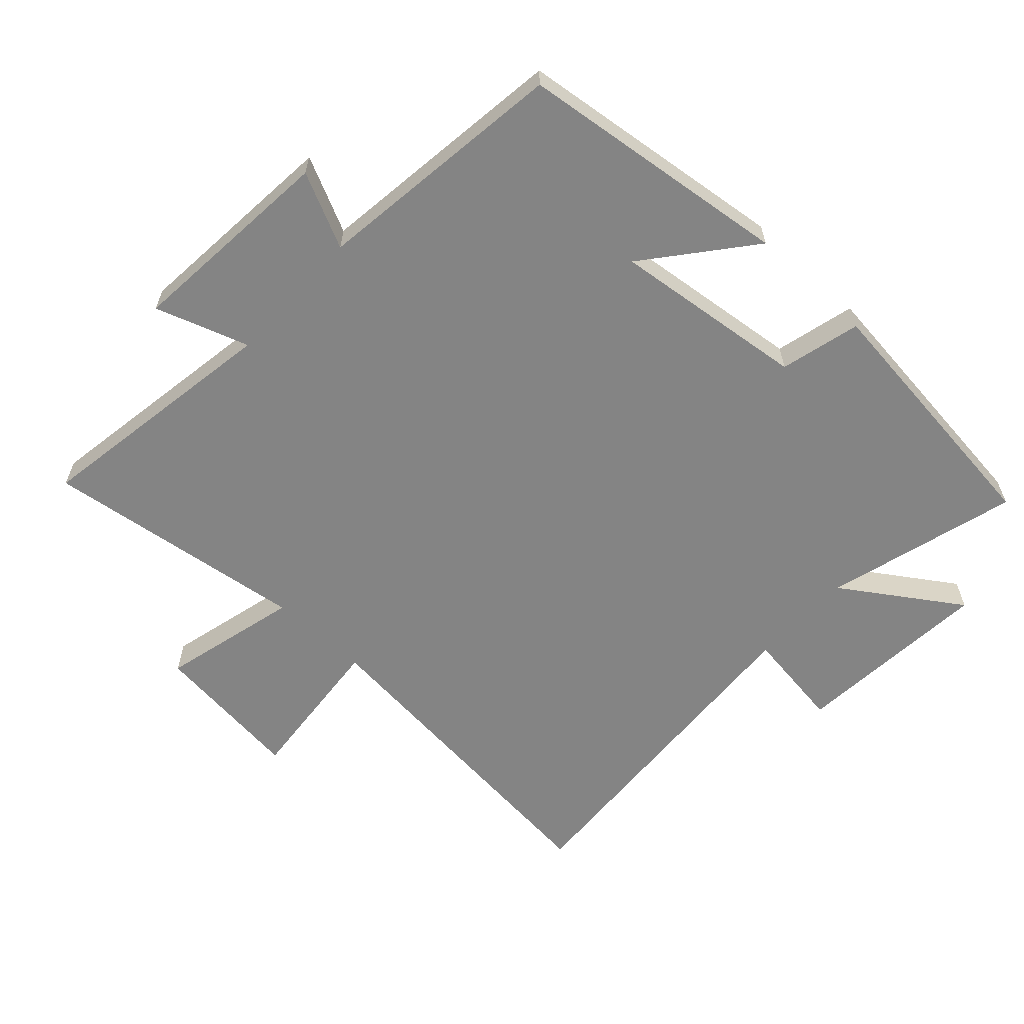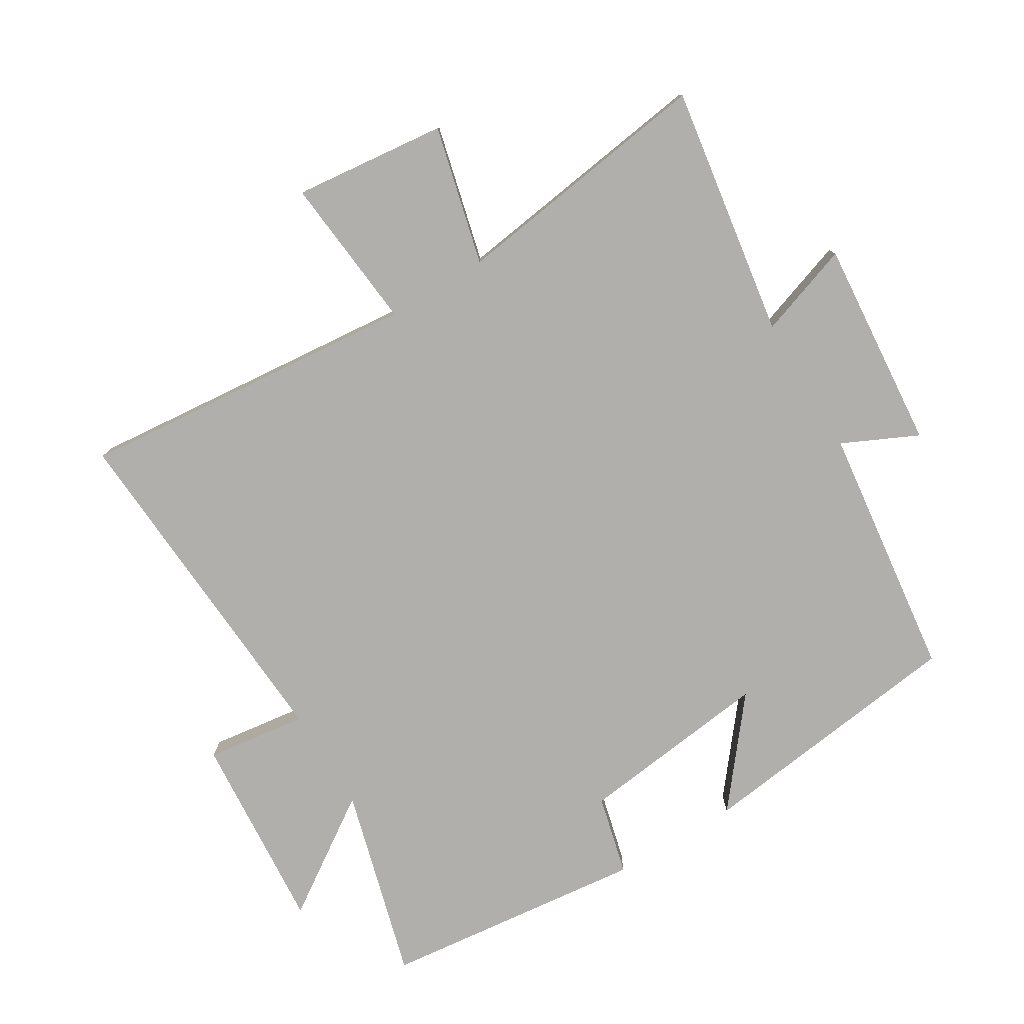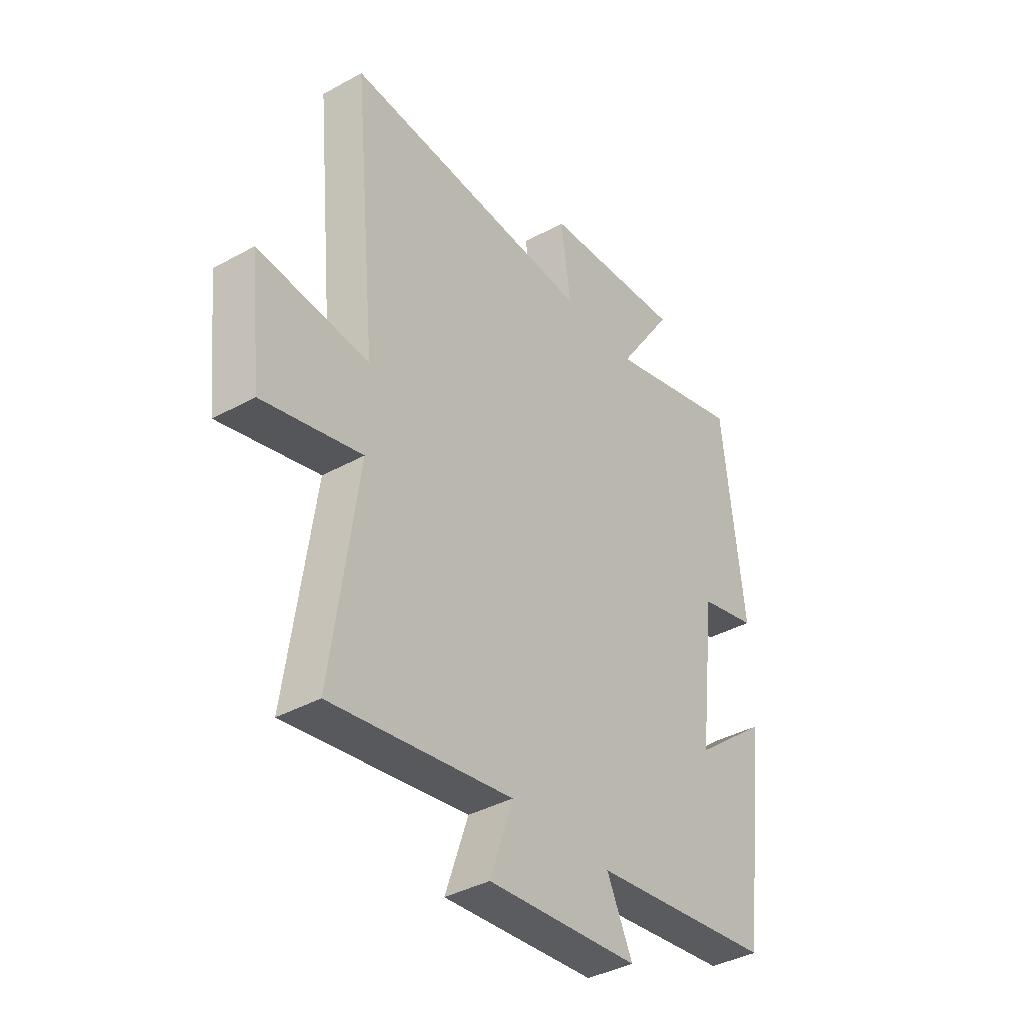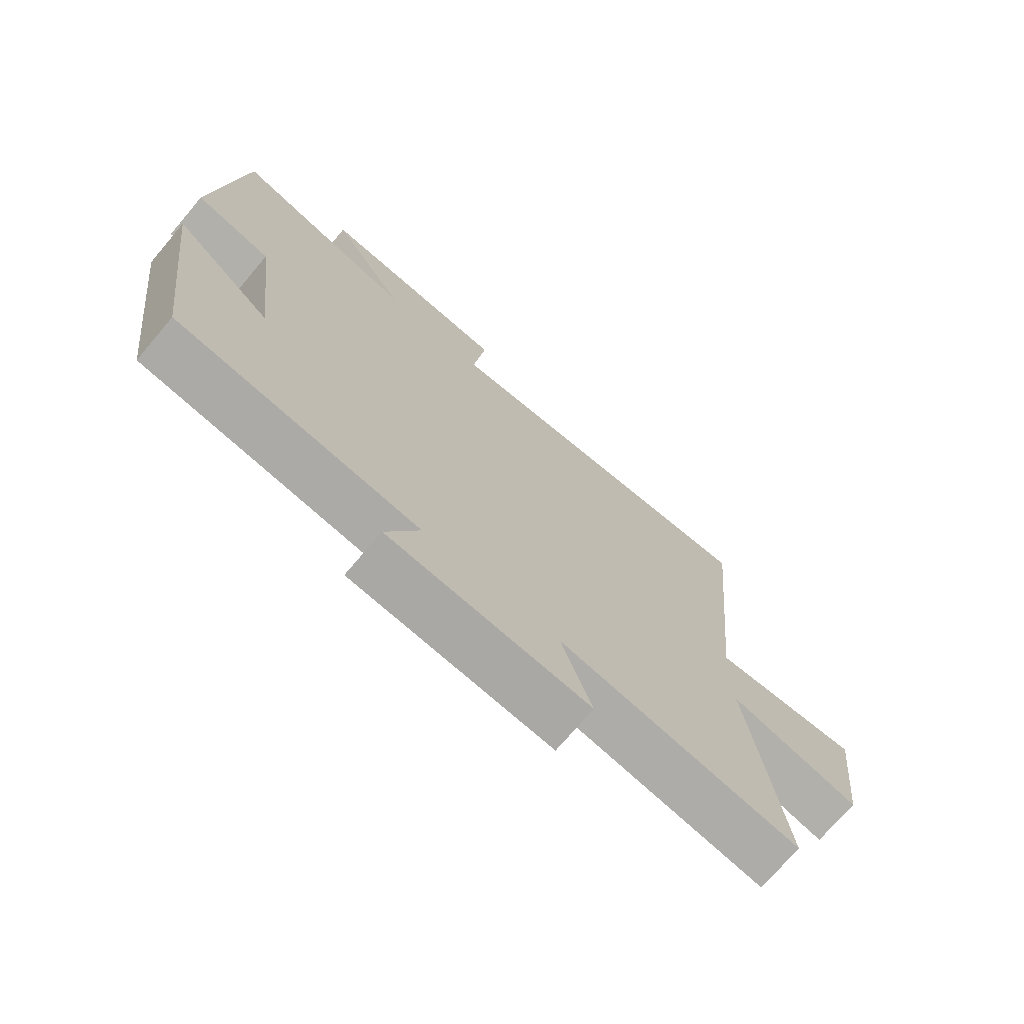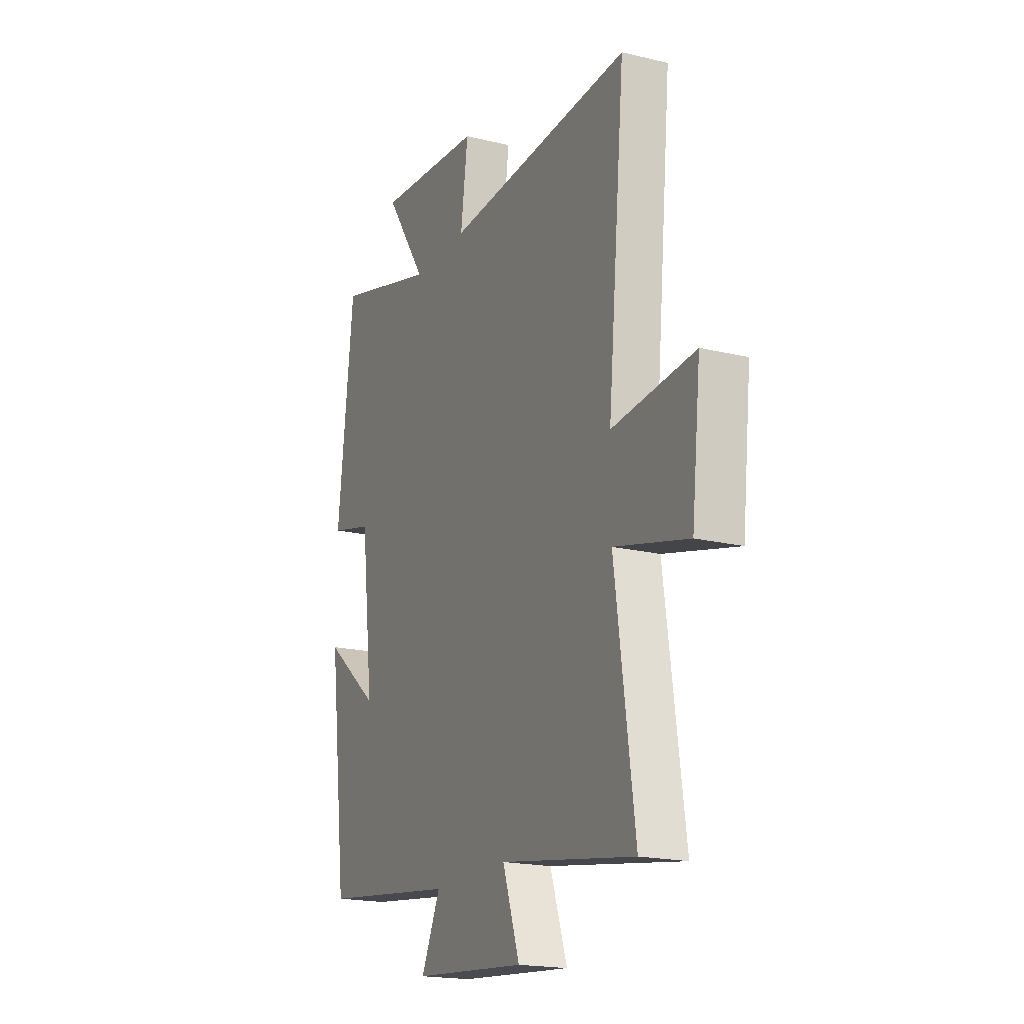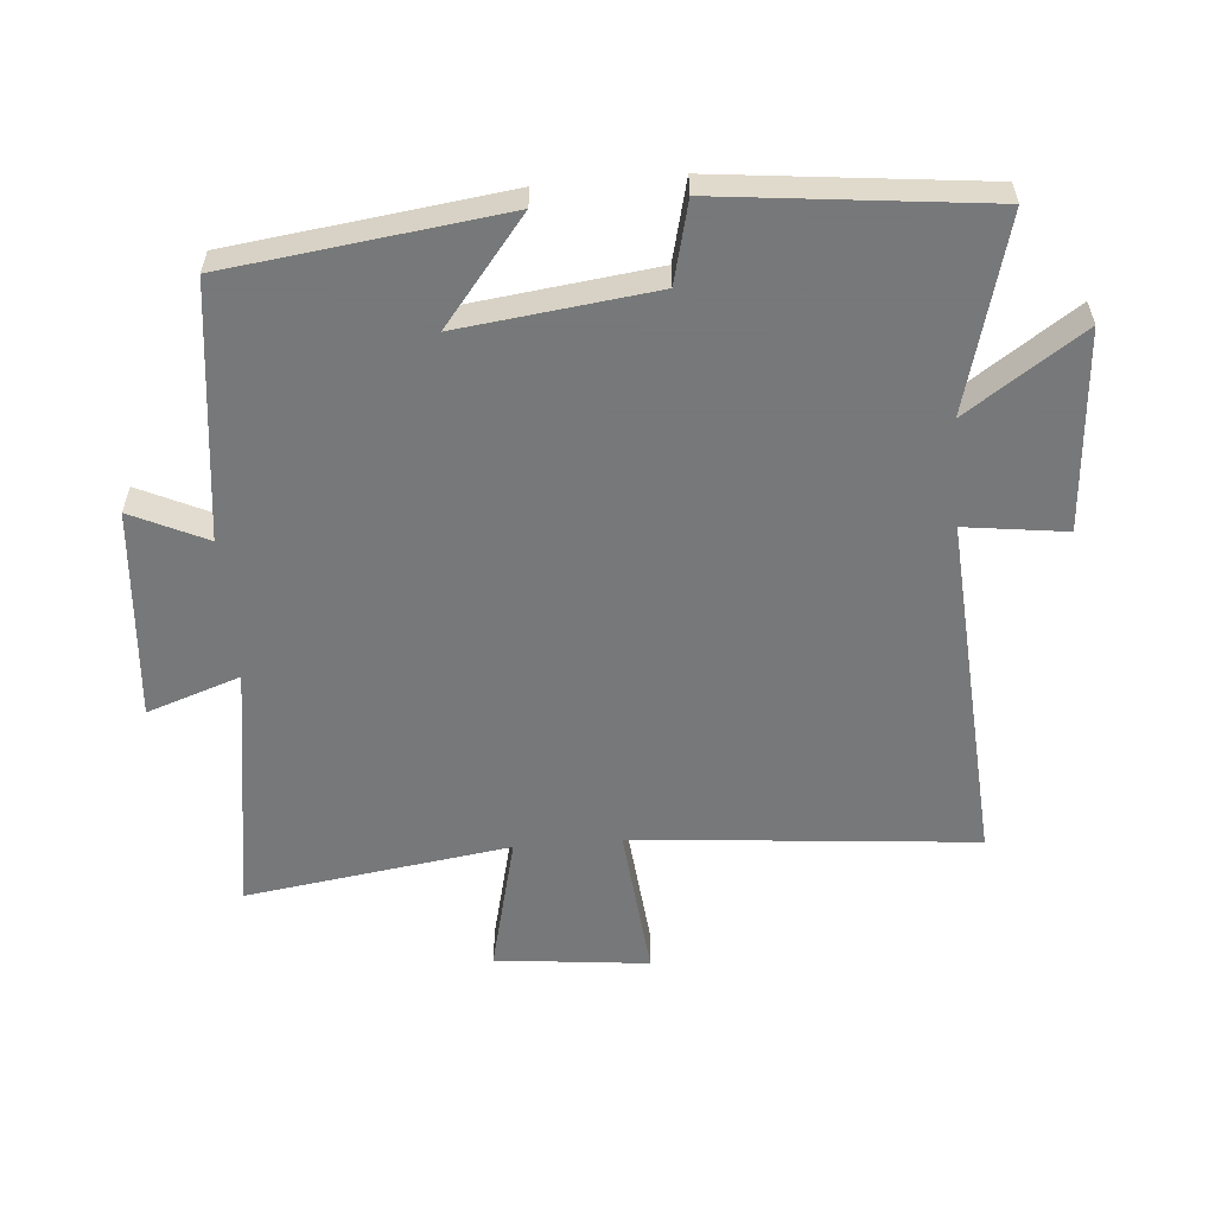
<metadata>
{"format":"obj","ext":"obj","renderer":"f3d","projection":"perspective","resolution":1024,"background":"white","views":[{"elev":-61.4,"azim":-132.8,"up":"+Y"},{"elev":-78.3,"azim":121.3,"up":"+Y"},{"elev":-38.5,"azim":125.0,"up":"+Z"},{"elev":-72.6,"azim":-40.3,"up":"+Z"},{"elev":-19.0,"azim":65.3,"up":"+Z"},{"elev":-57.3,"azim":-85.1,"up":"+Y"}]}
</metadata>
<code>
v 0.557 0.07 -0.561
v 0.168 0.07 -0.5
v 0.217 0.07 -0.644
v -0.109 0.07 -0.616
v -0.054 0.07 -0.5
v -0.447 0.07 -0.451
v -0.5 0.07 -0.028
v -0.34 0.07 -0.157
v -0.376 0.07 0.143
v -0.5 0.07 0.174
v -0.454 0.07 0.582
v -0.157 0.07 0.5
v -0.278 0.07 0.68
v 0.03 0.07 0.656
v 0.009 0.07 0.5
v 0.55 0.07 0.534
v 0.5 0.07 0.007
v 0.739 0.07 0.03
v 0.713 0.07 -0.206
v 0.5 0.07 -0.153
v 0.557 0 -0.561
v 0.168 0 -0.5
v 0.217 0 -0.644
v -0.109 0 -0.616
v -0.054 0 -0.5
v -0.447 0 -0.451
v -0.5 0 -0.028
v -0.34 0 -0.157
v -0.376 0 0.143
v -0.5 0 0.174
v -0.454 0 0.582
v -0.157 0 0.5
v -0.278 0 0.68
v 0.03 0 0.656
v 0.009 0 0.5
v 0.55 0 0.534
v 0.5 0 0.007
v 0.739 0 0.03
v 0.713 0 -0.206
v 0.5 0 -0.153
f 17 18 19 20
f 15 16 17
f 15 17 20
f 12 13 14 15
f 12 15 20 1
f 9 10 11 12
f 8 9 12 1
f 5 6 7 8
f 2 3 4 5
f 2 5 8
f 1 2 8
f 40 39 38 37
f 37 36 35
f 40 37 35
f 35 34 33 32
f 21 40 35 32
f 32 31 30 29
f 21 32 29 28
f 28 27 26 25
f 25 24 23 22
f 28 25 22
f 28 22 21
f 1 21 22 2
f 2 22 23 3
f 3 23 24 4
f 4 24 25 5
f 5 25 26 6
f 6 26 27 7
f 7 27 28 8
f 8 28 29 9
f 9 29 30 10
f 10 30 31 11
f 11 31 32 12
f 12 32 33 13
f 13 33 34 14
f 14 34 35 15
f 15 35 36 16
f 16 36 37 17
f 17 37 38 18
f 18 38 39 19
f 19 39 40 20
f 20 40 21 1

</code>
